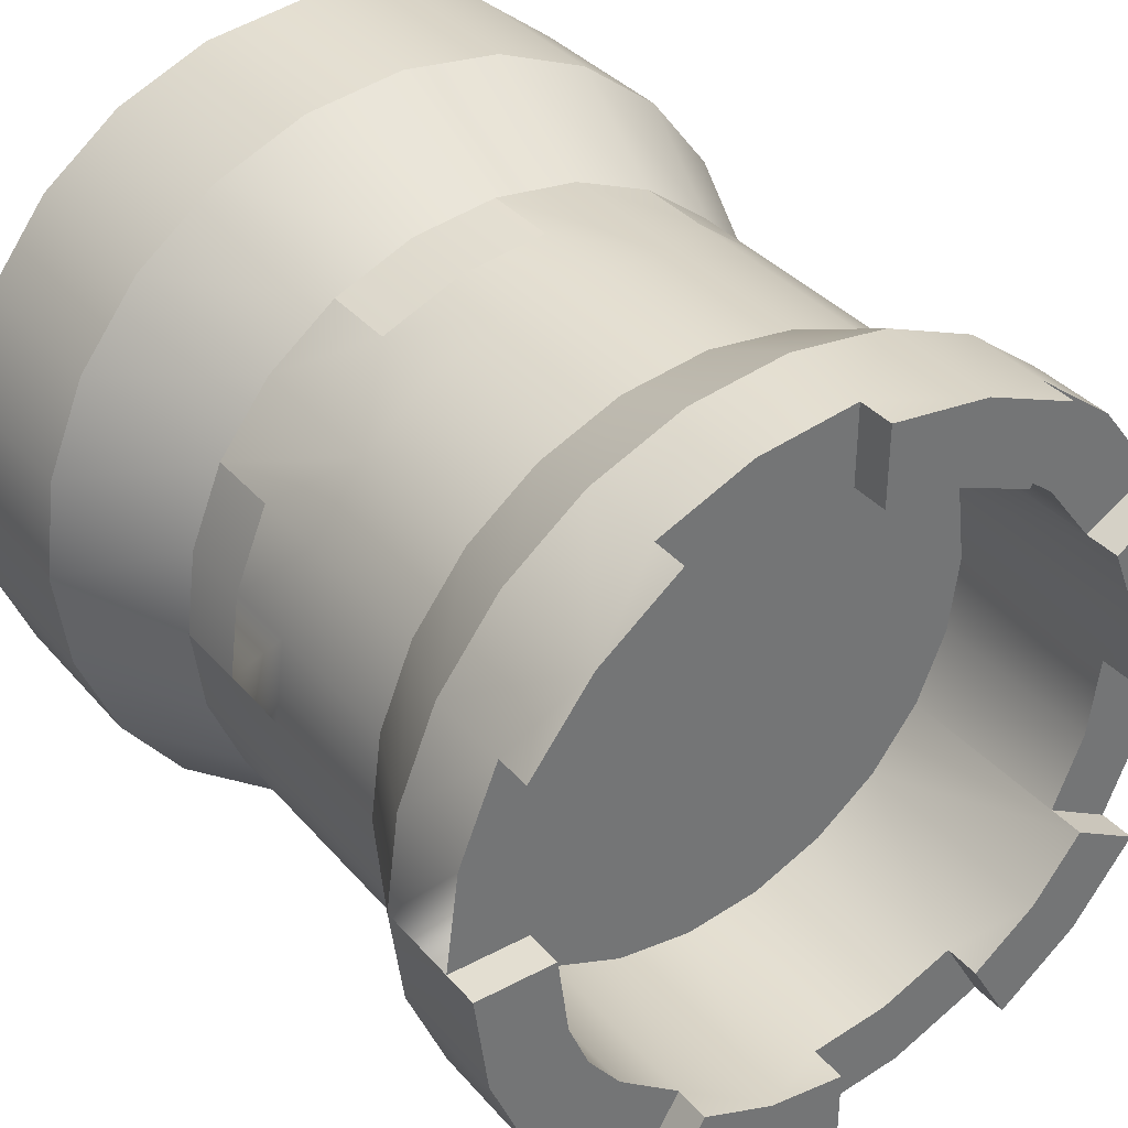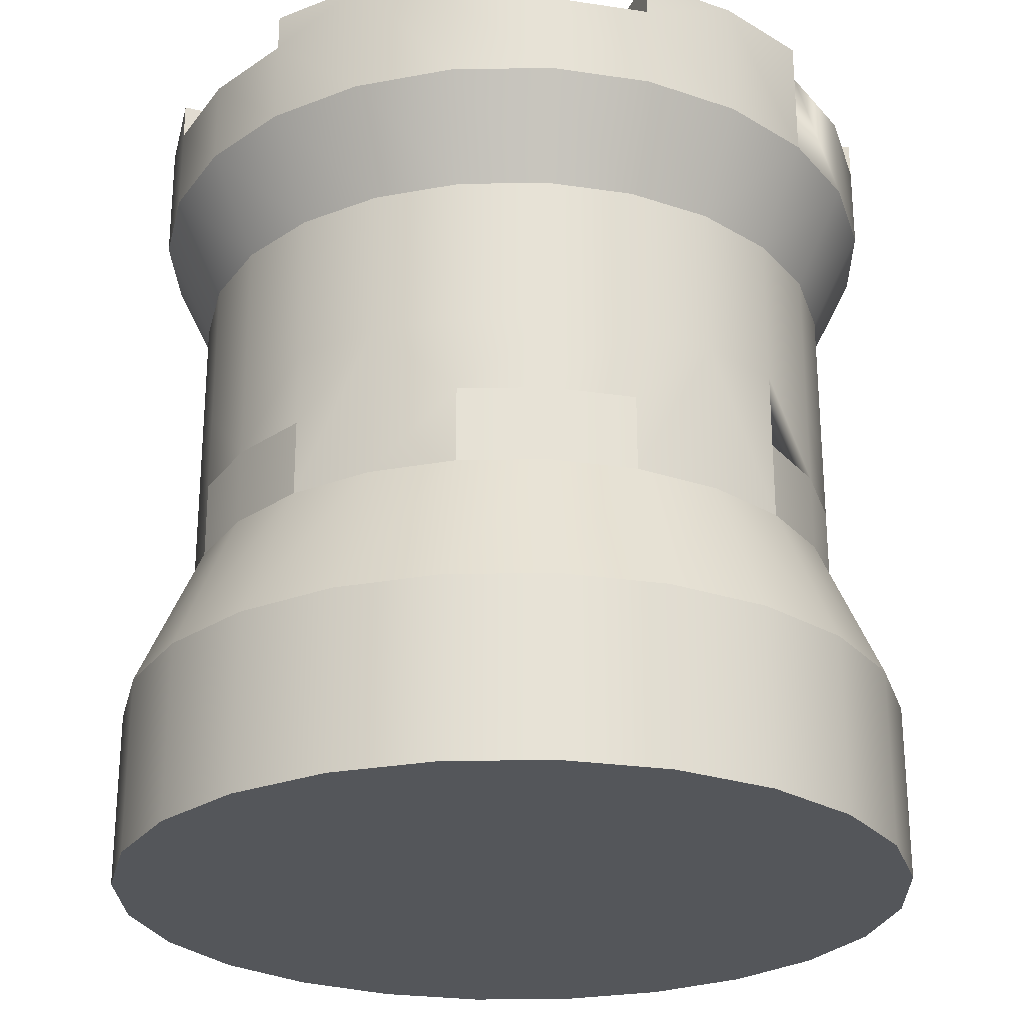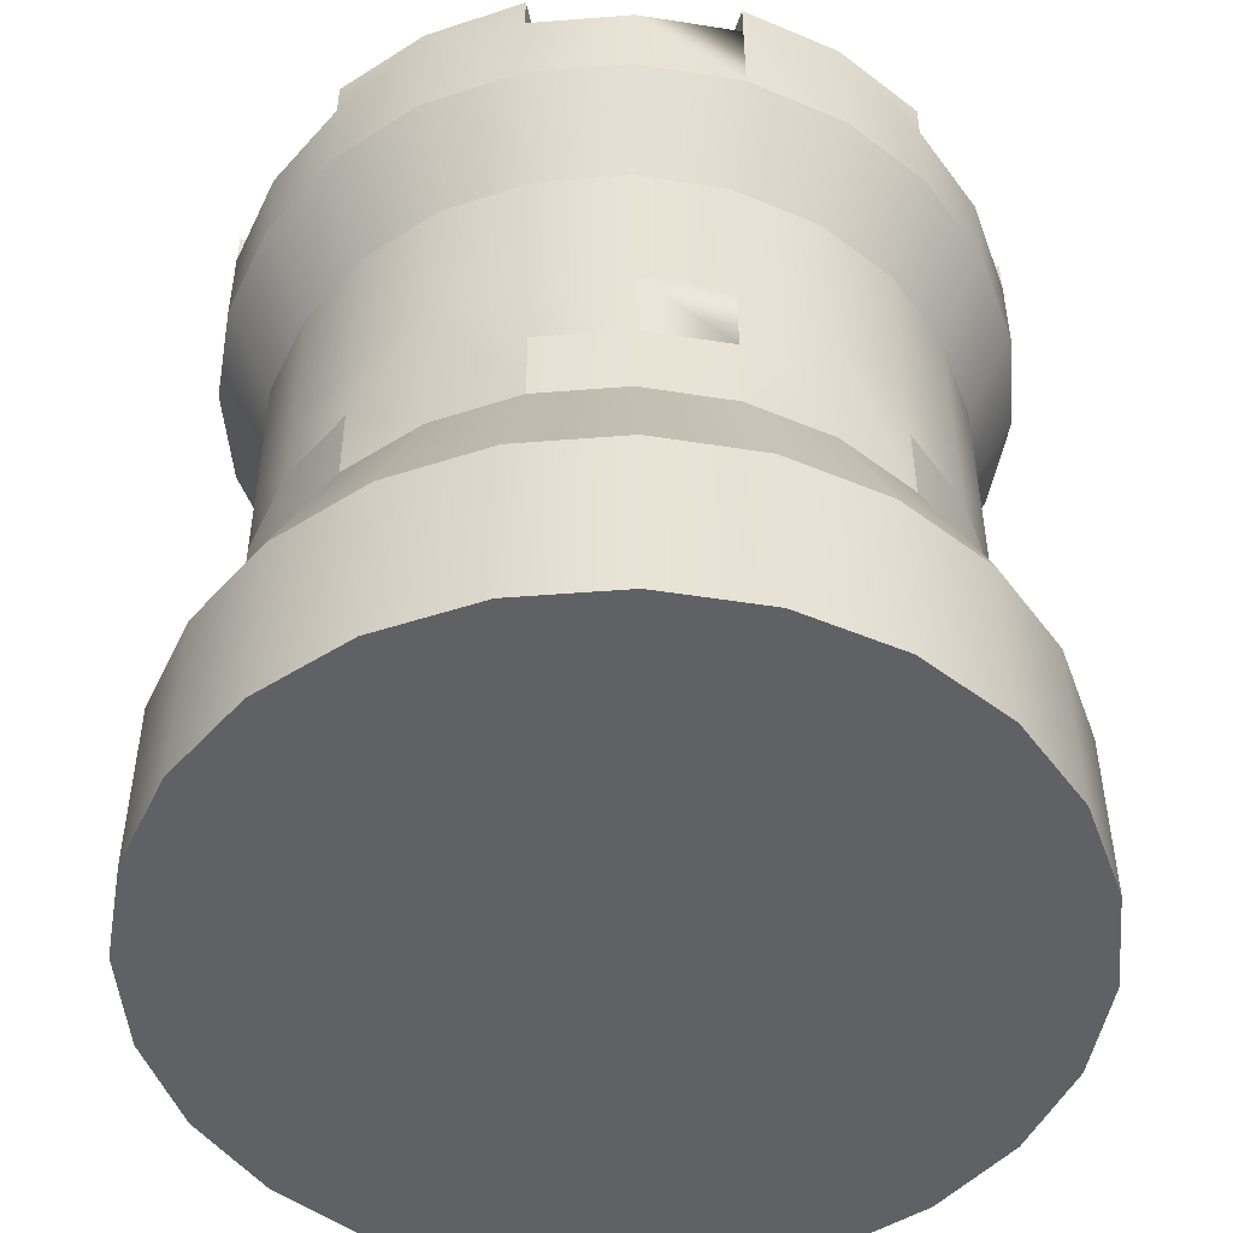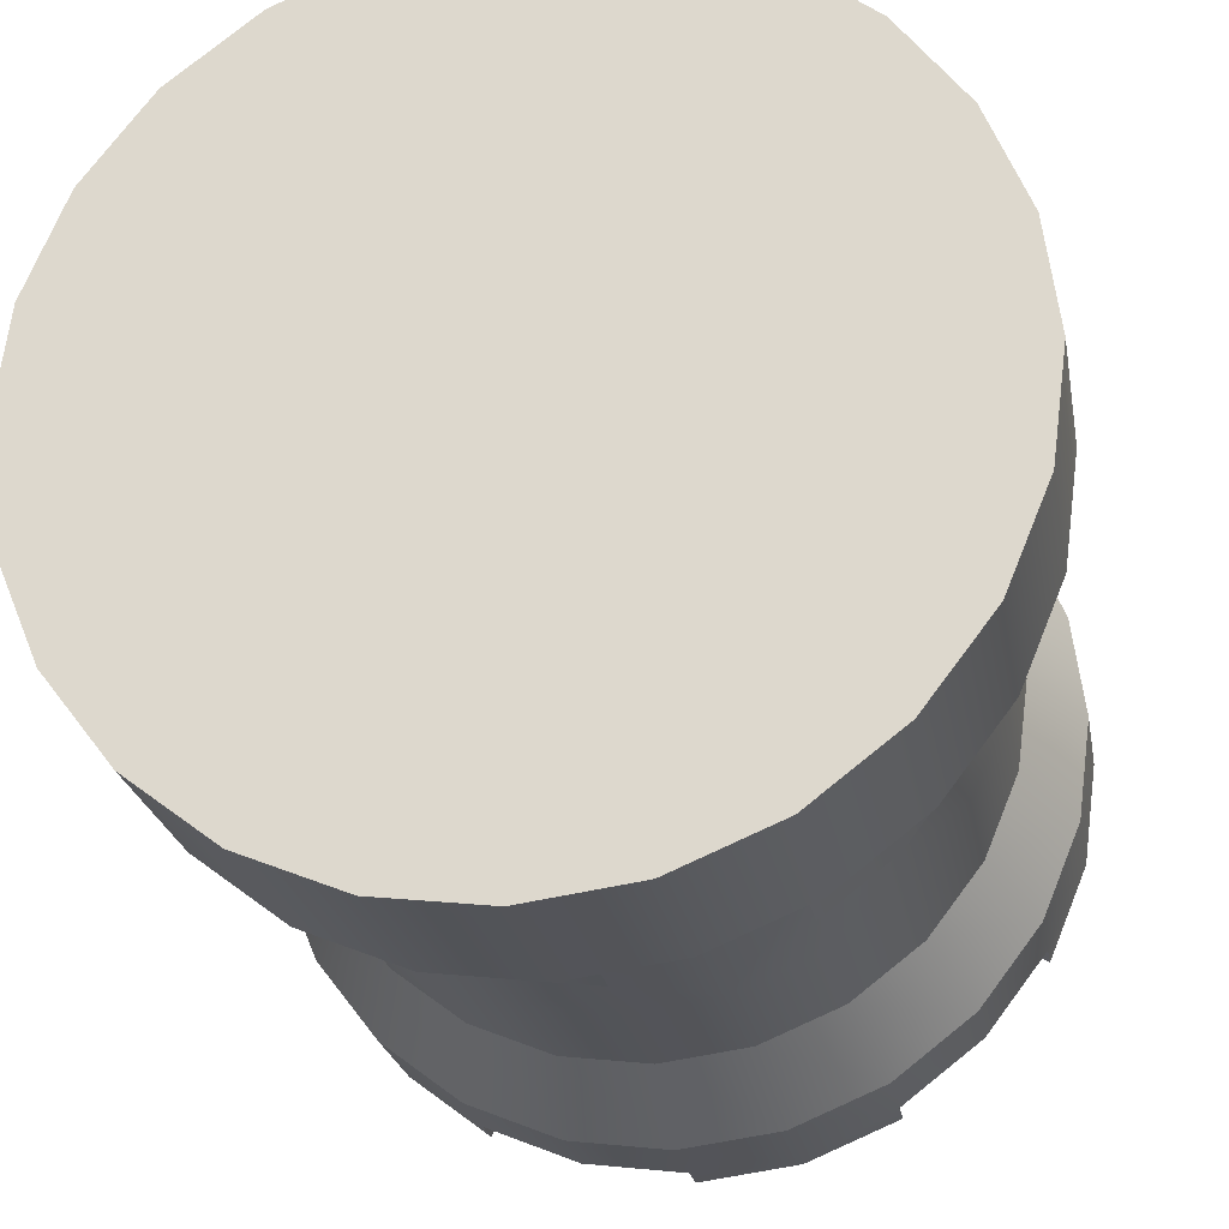
<metadata>
{"format":"obj","ext":"obj","renderer":"f3d","projection":"perspective","resolution":1024,"background":"white","views":[{"elev":36.0,"azim":145.0,"up":"+Z"},{"elev":-25.7,"azim":-170.9,"up":"+Y"},{"elev":-49.0,"azim":72.5,"up":"+Y"},{"elev":-23.5,"azim":10.0,"up":"+Z"}]}
</metadata>
<code>
o towerRound_sampleC
v -0.2673 0.5575 0.07164
v -0.2768 0.6848 0
v -0.2768 0.5575 0
v -0.2673 0.6848 0.07164
v -0 0.5575 -0.2768
v 0.07164 0.6848 -0.2673
v 0.07164 0.5575 -0.2673
v -0 0.6848 -0.2768
v 0.1384 0.6848 0.2397
v 0.07164 0.5575 0.2673
v 0.1384 0.5575 0.2397
v 0.07164 0.6848 0.2673
v 0.2673 0.6848 -0.07164
v 0.2397 0.5575 -0.1384
v 0.2397 0.6848 -0.1384
v 0.2673 0.5575 -0.07164
v -0.1384 0.6848 0.2397
v -0.1957 0.5575 0.1957
v -0.1384 0.5575 0.2397
v -0.1957 0.6848 0.1957
v -0.07164 0.5575 -0.2673
v -0.07164 0.6848 -0.2673
v 0.2397 0.6848 0.1384
v 0.2673 0.5575 0.07164
v 0.2673 0.6848 0.07164
v 0.2397 0.5575 0.1384
v 0.1384 0.6848 -0.2397
v 0.1384 0.5575 -0.2397
v -0.2397 0.6848 0.1384
v -0.2397 0.5575 0.1384
v -0 0.5575 0.2768
v -0 0.6848 0.2768
v -0.1957 0.5575 -0.1957
v -0.1384 0.6848 -0.2397
v -0.1384 0.5575 -0.2397
v -0.1957 0.6848 -0.1957
v 0.1957 0.5575 -0.1957
v 0.1957 0.6848 -0.1957
v 0.2768 0.6848 0
v 0.2768 0.5575 0
v 0.1957 0.6848 0.1957
v 0.1957 0.5575 0.1957
v -0.2673 0.6848 -0.07164
v -0.2673 0.5575 -0.07164
v -0.07164 0.6848 0.2673
v -0.07164 0.5575 0.2673
v -0.2397 0.6848 -0.1384
v -0.2397 0.5575 -0.1384
v 0.07164 0.4303 0.2673
v -0 0.4939 0.2768
v -0 0.4303 0.2768
v 0.07164 0.4939 0.2673
v 0.2397 0.4939 0.1384
v 0.2673 0.4303 0.07164
v 0.2673 0.4939 0.07164
v 0.2397 0.4303 0.1384
v -0.1384 0.4303 0.2397
v -0.1957 0.4939 0.1957
v -0.1957 0.4303 0.1957
v -0.1384 0.4939 0.2397
v 0.2397 0.4939 -0.1384
v 0.1957 0.4303 -0.1957
v 0.1957 0.4939 -0.1957
v 0.2397 0.4303 -0.1384
v 0.1384 0.4303 0.2397
v 0.1384 0.4939 0.2397
v -0.3184 0.3094 -0.08533
v -0.2397 0.4303 -0.1384
v -0.2855 0.3094 -0.1648
v -0.2673 0.4303 -0.07164
v -0.1384 0.4939 -0.2397
v -0.07164 0.4303 -0.2673
v -0.1384 0.4303 -0.2397
v -0.07164 0.4939 -0.2673
v -0.2397 0.4939 0.1384
v -0.2397 0.4303 0.1384
v 0.2768 0.4303 0
v 0.2768 0.4939 0
v -0.2768 0.4303 0
v -0.2673 0.4939 -0.07164
v -0.2768 0.4939 0
v 0.1384 0.4939 -0.2397
v 0.1384 0.4303 -0.2397
v 0.1648 0.1629 0.2855
v 0.08533 0.3094 0.3184
v 0.08533 0.1629 0.3184
v 0.1648 0.3094 0.2855
v 0.2331 0.3094 0.2331
v 0.2855 0.1629 0.1648
v 0.2855 0.3094 0.1648
v 0.2331 0.1629 0.2331
v 0.1957 0.4303 0.1957
v -0.08533 0.3094 -0.3184
v 0 0.1629 -0.3297
v -0.08533 0.1629 -0.3184
v -0 0.3094 -0.3297
v -0 0.3094 0.3297
v -0.07164 0.4303 0.2673
v -0.08533 0.3094 0.3184
v 0.3297 0.3094 0
v 0.3184 0.1629 -0.08533
v 0.3184 0.3094 -0.08533
v 0.3297 0.1629 0
v 0.3184 0.3094 0.08533
v 0.2855 0.3094 -0.1648
v 0.2331 0.1629 -0.2331
v 0.2331 0.3094 -0.2331
v 0.2855 0.1629 -0.1648
v 0.3184 0.1629 0.08533
v 0.1648 0.1629 -0.2855
v 0.08533 0.1629 -0.3184
v 0 0.1629 0.3297
v -0.08533 0.1629 0.3184
v -0.1648 0.1629 0.2855
v -0.1648 0.1629 -0.2855
v -0.2331 0.1629 0.2331
v -0.2331 0.1629 -0.2331
v -0.2855 0.1629 0.1648
v -0.2855 0.1629 -0.1648
v -0.3184 0.1629 0.08533
v -0.3184 0.1629 -0.08533
v -0.3297 0.1629 0
v -0.2855 0.3094 0.1648
v -0.2331 0.3094 0.2331
v -0.2397 0.4939 -0.1384
v -0 0.4303 -0.2768
v -0 0.4939 -0.2768
v -0.1648 0.3094 0.2855
v -0.3297 0.3094 0
v 0.08533 0.3094 -0.3184
v 0.1648 0.3094 -0.2855
v -0.1648 0.3094 -0.2855
v 0.07164 0.4303 -0.2673
v -0.1957 0.4303 -0.1957
v -0.2331 0.3094 -0.2331
v 0.2673 0.4303 -0.07164
v -0.3184 0.3094 0.08533
v -0.2673 0.4303 0.07164
v -0.1788 0.8403 0.1788
v -0.219 0.6848 0.1264
v -0.219 0.8403 0.1264
v -0.1788 0.6848 0.1788
v 0.1814 0.6848 -0.0486
v 0.1814 0.6848 0.0486
v 0.1878 0.6848 0
v 0.1626 0.6848 -0.09389
v 0.1626 0.6848 0.09389
v 0.1328 0.6848 -0.1328
v 0.1328 0.6848 0.1328
v 0.09389 0.6848 -0.1626
v 0.09389 0.6848 0.1626
v 0.0486 0.6848 -0.1814
v 0.0486 0.6848 0.1814
v -0 0.6848 0.1878
v -0 0.6848 -0.1878
v -0.0486 0.6848 -0.1814
v -0.0486 0.6848 0.1814
v -0.09389 0.6848 -0.1626
v -0.09389 0.6848 0.1626
v -0.1328 0.6848 -0.1328
v -0.1328 0.6848 0.1328
v -0.1626 0.6848 -0.09389
v -0.1626 0.6848 0.09389
v -0.1814 0.6848 0.0486
v -0.1814 0.6848 -0.0486
v -0.1878 0.6848 0
v 0.2442 0.6848 0.06545
v 0.2529 0.8403 0
v 0.2529 0.6848 0
v 0.2442 0.8403 0.06545
v -0.219 0.8712 -0.1264
v -0.2755 0.8403 -0.1591
v -0.219 0.8403 -0.1264
v -0.2755 0.8712 -0.1591
v -0.08234 0.7696 -0.3073
v -0.1591 0.7696 -0.2755
v -0.2442 0.8403 -0.06545
v -0.2529 0.8403 0
v -0.3181 0.8403 0
v -0.3073 0.8403 -0.08234
v 0.3181 0.8712 0
v 0.3181 0.8403 0
v 0.2529 0.8712 0
v 0.3073 0.7696 -0.08234
v 0.2755 0.7696 -0.1591
v -0.1264 0.8403 0.219
v -0.1264 0.6848 0.219
v -0.1264 0.8712 -0.219
v -0.1591 0.8403 -0.2755
v -0.1591 0.8712 -0.2755
v -0.1264 0.8403 -0.219
v -0.2755 0.7696 -0.1591
v -0.225 0.8712 -0.225
v -0.225 0.7696 -0.225
v 0.225 0.8403 -0.225
v 0.219 0.8403 -0.1264
v 0.2755 0.8403 -0.1591
v 0.1591 0.8403 -0.2755
v 0.1788 0.8403 -0.1788
v 0.1264 0.8403 -0.219
v -0.06545 0.8403 -0.2442
v -0.1264 0.6848 -0.219
v -0.06545 0.6848 -0.2442
v 0 0.8712 0.3181
v 0 0.8403 0.2529
v 0 0.8712 0.2529
v 0 0.8403 0.3181
v -0.219 0.6848 -0.1264
v -0.2442 0.6848 -0.06545
v 0.1788 0.6848 0.1788
v 0.219 0.8403 0.1264
v 0.219 0.6848 0.1264
v 0.219 0.8712 0.1264
v 0.1788 0.8712 0.1788
v -0.3073 0.7696 -0.08234
v 0.2755 0.8712 -0.1591
v 0.219 0.8712 -0.1264
v 0.1264 0.6848 -0.219
v 0.1788 0.6848 -0.1788
v 0.225 0.7696 -0.225
v -0.08234 0.7696 0.3073
v -0.1591 0.7696 0.2755
v 0.06545 0.6848 0.2442
v 0.1264 0.8403 0.219
v 0.1264 0.6848 0.219
v 0.06545 0.8403 0.2442
v -0.219 0.8712 0.1264
v -0.2442 0.6848 0.06545
v -0.2442 0.8712 0.06545
v 0.2442 0.6848 -0.06545
v 0.219 0.6848 -0.1264
v 0.2442 0.8712 -0.06545
v -0.2529 0.8712 0
v -0.3181 0.8712 0
v -0 0.7696 0.3181
v -0.08234 0.8712 0.3073
v -0.1591 0.8403 0.2755
v -0.1264 0.8712 0.219
v -0.1591 0.8712 0.2755
v 0.1264 0.8712 -0.219
v 0.1591 0.8712 -0.2755
v 0.3073 0.8403 0.08234
v 0.2755 0.8403 0.1591
v 0.1264 0.8712 0.219
v 0.08234 0.8403 0.3073
v 0.1591 0.8403 0.2755
v 0.3073 0.8712 -0.08234
v 0.1591 0.7696 -0.2755
v 0.225 0.8712 0.225
v 0.2755 0.8712 0.1591
v 0.1591 0.8712 0.2755
v 0.06545 0.6848 -0.2442
v 0.06545 0.8712 -0.2442
v -0.06545 0.6848 0.2442
v -0 0.6848 0.2529
v -0.06545 0.8712 0.2442
v -0.08234 0.8403 -0.3073
v 0 0.8403 -0.2529
v 0 0.8403 -0.3181
v -0.2529 0.6848 0
v -0.225 0.8403 0.225
v -0.2755 0.8403 0.1591
v -0.2755 0.8712 0.1591
v 0 0.8712 -0.3181
v 0 0.8712 -0.2529
v 0.08234 0.7696 -0.3073
v -0 0.7696 -0.3181
v -0.3073 0.8712 0.08234
v -0.1788 0.6848 -0.1788
v -0.1788 0.8712 -0.1788
v -0 0.6848 -0.2529
v 0.3181 0.7696 0
v 0.3073 0.7696 0.08234
v 0.08234 0.7696 0.3073
v 0.1591 0.7696 0.2755
v -0.3073 0.7696 0.08234
v -0.2755 0.7696 0.1591
v -0.3181 0.7696 0
v 0.08234 0.8712 -0.3073
v -0.225 0.7696 0.225
v 0.2755 0.7696 0.1591
v 0.225 0.7696 0.225
f 139 140 141
f 140 139 142
f 143 144 145
f 144 143 146
f 144 146 147
f 147 146 148
f 147 148 149
f 149 148 150
f 149 150 151
f 151 150 152
f 151 152 153
f 153 152 154
f 154 152 155
f 154 155 156
f 154 156 157
f 157 156 158
f 157 158 159
f 159 158 160
f 159 160 161
f 161 160 162
f 161 162 163
f 163 162 164
f 164 162 165
f 164 165 166
f 167 168 169
f 168 167 170
f 171 172 173
f 172 171 174
f 34 175 22
f 175 34 176
f 172 177 173
f 177 172 178
f 178 172 179
f 179 172 180
f 181 168 182
f 168 181 183
f 184 15 185
f 15 184 13
f 142 186 187
f 186 142 139
f 188 189 190
f 189 188 191
f 192 193 194
f 193 192 174
f 174 192 172
f 195 196 197
f 196 195 198
f 196 198 199
f 199 198 200
f 201 202 203
f 202 201 191
f 204 205 206
f 205 204 207
f 177 208 173
f 208 177 209
f 210 211 212
f 211 210 213
f 213 210 214
f 215 172 192
f 172 215 180
f 196 216 197
f 216 196 217
f 199 218 219
f 218 199 200
f 185 38 220
f 38 185 15
f 221 17 45
f 17 221 222
f 223 224 225
f 224 223 226
f 227 228 229
f 228 227 140
f 140 227 141
f 230 196 231
f 196 230 217
f 217 230 232
f 179 233 178
f 233 179 234
f 212 170 167
f 170 212 211
f 207 221 235
f 221 207 236
f 236 207 204
f 169 232 230
f 232 169 183
f 183 169 168
f 237 238 186
f 238 237 239
f 240 198 241
f 198 240 200
f 168 242 182
f 242 168 243
f 243 168 170
f 243 170 211
f 225 214 210
f 214 225 224
f 214 224 244
f 224 245 246
f 245 224 226
f 245 226 207
f 207 226 205
f 247 197 216
f 197 247 185
f 185 247 184
f 248 195 220
f 195 248 198
f 213 249 250
f 249 213 251
f 251 213 214
f 251 214 244
f 200 252 218
f 252 200 253
f 253 200 240
f 254 205 255
f 205 254 256
f 205 256 206
f 255 226 223
f 226 255 205
f 246 244 224
f 244 246 251
f 231 199 219
f 199 231 196
f 257 258 259
f 258 257 201
f 201 257 191
f 191 257 189
f 229 178 233
f 178 229 260
f 260 229 228
f 139 237 186
f 237 139 261
f 261 139 141
f 261 141 262
f 227 262 141
f 262 227 263
f 258 264 259
f 264 258 265
f 8 266 6
f 266 8 267
f 229 263 227
f 263 229 233
f 263 233 234
f 263 234 268
f 178 209 177
f 209 178 260
f 171 269 270
f 269 171 208
f 208 171 173
f 247 183 181
f 183 247 216
f 183 216 232
f 232 216 217
f 191 269 202
f 269 191 270
f 270 191 188
f 211 250 243
f 250 211 213
f 187 256 254
f 256 187 186
f 256 186 238
f 253 271 252
f 271 253 258
f 258 253 265
f 242 272 182
f 272 242 273
f 175 259 267
f 259 175 257
f 176 257 175
f 257 176 189
f 246 274 275
f 274 246 245
f 245 235 274
f 235 245 207
f 29 276 4
f 276 29 277
f 43 278 215
f 278 43 2
f 274 32 12
f 32 274 235
f 279 240 241
f 240 279 253
f 253 279 264
f 253 264 265
f 273 39 272
f 39 273 25
f 237 280 222
f 280 237 261
f 280 262 277
f 262 280 261
f 256 204 206
f 204 256 236
f 236 256 238
f 236 238 239
f 222 20 17
f 20 222 280
f 273 23 25
f 23 273 281
f 4 278 2
f 278 4 276
f 22 267 8
f 267 22 175
f 190 270 188
f 270 190 193
f 270 193 171
f 171 193 174
f 272 13 184
f 13 272 39
f 236 222 221
f 222 236 237
f 237 236 239
f 277 268 276
f 268 277 263
f 263 277 262
f 27 220 38
f 220 27 248
f 6 248 27
f 248 6 266
f 235 45 32
f 45 235 221
f 276 179 278
f 179 276 234
f 234 276 268
f 36 176 34
f 176 36 194
f 249 275 282
f 275 249 246
f 246 249 251
f 282 9 41
f 9 282 275
f 197 220 195
f 220 197 185
f 275 12 9
f 12 275 274
f 267 279 266
f 279 267 259
f 279 259 264
f 278 180 215
f 180 278 179
f 36 192 194
f 192 36 47
f 249 243 250
f 243 249 281
f 281 249 282
f 47 215 192
f 215 47 43
f 181 184 247
f 184 181 272
f 272 181 182
f 281 41 23
f 41 281 282
f 266 198 248
f 198 266 279
f 198 279 241
f 20 277 29
f 277 20 280
f 243 273 242
f 273 243 281
f 194 189 176
f 189 194 193
f 189 193 190
f 258 203 271
f 203 258 201
f 28 63 82
f 63 28 37
f 26 55 24
f 55 26 53
f 92 66 65
f 66 92 42
f 66 42 11
f 98 60 57
f 60 98 46
f 60 46 19
f 21 127 74
f 127 21 5
f 33 73 134
f 73 33 71
f 71 33 35
f 58 30 75
f 30 58 18
f 127 133 126
f 133 127 7
f 7 127 5
f 42 53 26
f 53 42 56
f 56 42 92
f 52 31 50
f 31 52 10
f 14 63 37
f 63 14 61
f 80 48 125
f 48 80 44
f 40 136 16
f 136 40 77
f 77 40 78
f 24 78 40
f 78 24 55
f 35 74 71
f 74 35 21
f 16 61 14
f 61 16 64
f 64 16 136
f 60 18 58
f 18 60 19
f 66 10 52
f 10 66 11
f 138 81 79
f 81 138 3
f 3 138 1
f 76 1 138
f 1 76 30
f 30 76 75
f 81 44 80
f 44 81 3
f 68 33 134
f 33 68 48
f 48 68 125
f 7 83 133
f 83 7 82
f 82 7 28
f 51 46 98
f 46 51 50
f 46 50 31
f 1 2 3
f 2 1 4
f 5 6 7
f 6 5 8
f 9 10 11
f 10 9 12
f 13 14 15
f 14 13 16
f 17 18 19
f 18 17 20
f 21 8 5
f 8 21 22
f 23 24 25
f 24 23 26
f 7 27 28
f 27 7 6
f 18 29 30
f 29 18 20
f 12 31 10
f 31 12 32
f 33 34 35
f 34 33 36
f 15 37 38
f 37 15 14
f 39 16 13
f 16 39 40
f 41 26 23
f 26 41 42
f 30 4 1
f 4 30 29
f 3 43 44
f 43 3 2
f 45 19 46
f 19 45 17
f 44 47 48
f 47 44 43
f 25 40 39
f 40 25 24
f 35 22 21
f 22 35 34
f 41 11 42
f 11 41 9
f 48 36 33
f 36 48 47
f 32 46 31
f 46 32 45
f 28 38 37
f 38 28 27
f 49 50 51
f 50 49 52
f 53 54 55
f 54 53 56
f 57 58 59
f 58 57 60
f 61 62 63
f 62 61 64
f 65 52 49
f 52 65 66
f 67 68 69
f 68 67 70
f 71 72 73
f 72 71 74
f 59 75 76
f 75 59 58
f 55 77 78
f 77 55 54
f 79 80 70
f 80 79 81
f 82 62 83
f 62 82 63
f 84 85 86
f 85 84 87
f 88 89 90
f 89 88 91
f 88 65 87
f 65 88 92
f 93 94 95
f 94 93 96
f 97 98 99
f 98 97 51
f 100 101 102
f 101 100 103
f 54 100 77
f 100 54 104
f 105 106 107
f 106 105 108
f 109 101 103
f 101 109 89
f 101 89 108
f 108 89 91
f 108 91 106
f 106 91 84
f 106 84 110
f 110 84 86
f 110 86 111
f 111 86 94
f 94 86 112
f 94 112 113
f 94 113 95
f 95 113 114
f 95 114 115
f 115 114 116
f 115 116 117
f 117 116 118
f 117 118 119
f 119 118 120
f 119 120 121
f 121 120 122
f 112 99 113
f 99 112 97
f 123 59 76
f 59 123 124
f 70 125 68
f 125 70 80
f 74 126 72
f 126 74 127
f 114 124 116
f 124 114 128
f 122 67 121
f 67 122 129
f 86 97 112
f 97 86 85
f 130 110 111
f 110 130 131
f 116 123 118
f 123 116 124
f 73 93 132
f 93 73 72
f 131 106 110
f 106 131 107
f 126 130 96
f 130 126 133
f 69 134 135
f 134 69 68
f 85 51 97
f 51 85 49
f 64 102 105
f 102 64 136
f 62 105 107
f 105 62 64
f 96 111 94
f 111 96 130
f 102 108 105
f 108 102 101
f 137 79 129
f 79 137 138
f 129 70 67
f 70 129 79
f 113 128 114
f 128 113 99
f 72 96 93
f 96 72 126
f 136 100 102
f 100 136 77
f 135 115 117
f 115 135 132
f 104 103 100
f 103 104 109
f 132 95 115
f 95 132 93
f 120 129 122
f 129 120 137
f 128 59 124
f 59 128 57
f 137 76 138
f 76 137 123
f 118 137 120
f 137 118 123
f 121 69 119
f 69 121 67
f 99 57 128
f 57 99 98
f 134 132 135
f 132 134 73
f 83 107 131
f 107 83 62
f 119 135 117
f 135 119 69
f 87 49 85
f 49 87 65
f 92 90 56
f 90 92 88
f 56 104 54
f 104 56 90
f 90 109 104
f 109 90 89
f 133 131 130
f 131 133 83
f 91 87 84
f 87 91 88
f 230 167 169
f 167 230 231
f 167 231 212
f 212 231 219
f 212 219 145
f 145 219 143
f 143 219 146
f 146 219 218
f 146 218 148
f 148 218 150
f 150 218 252
f 150 252 152
f 152 252 271
f 152 271 155
f 155 271 203
f 155 203 156
f 156 203 158
f 158 203 202
f 158 202 160
f 160 202 269
f 160 269 162
f 162 269 165
f 165 269 208
f 165 208 166
f 140 166 208
f 140 164 166
f 142 164 140
f 142 163 164
f 142 161 163
f 187 161 142
f 187 159 161
f 254 159 187
f 254 157 159
f 255 157 254
f 255 154 157
f 255 153 154
f 223 153 255
f 223 151 153
f 225 151 223
f 225 149 151
f 225 147 149
f 210 147 225
f 210 144 147
f 210 145 144
f 145 210 212
f 140 208 209
f 140 209 228
f 228 209 260

</code>
